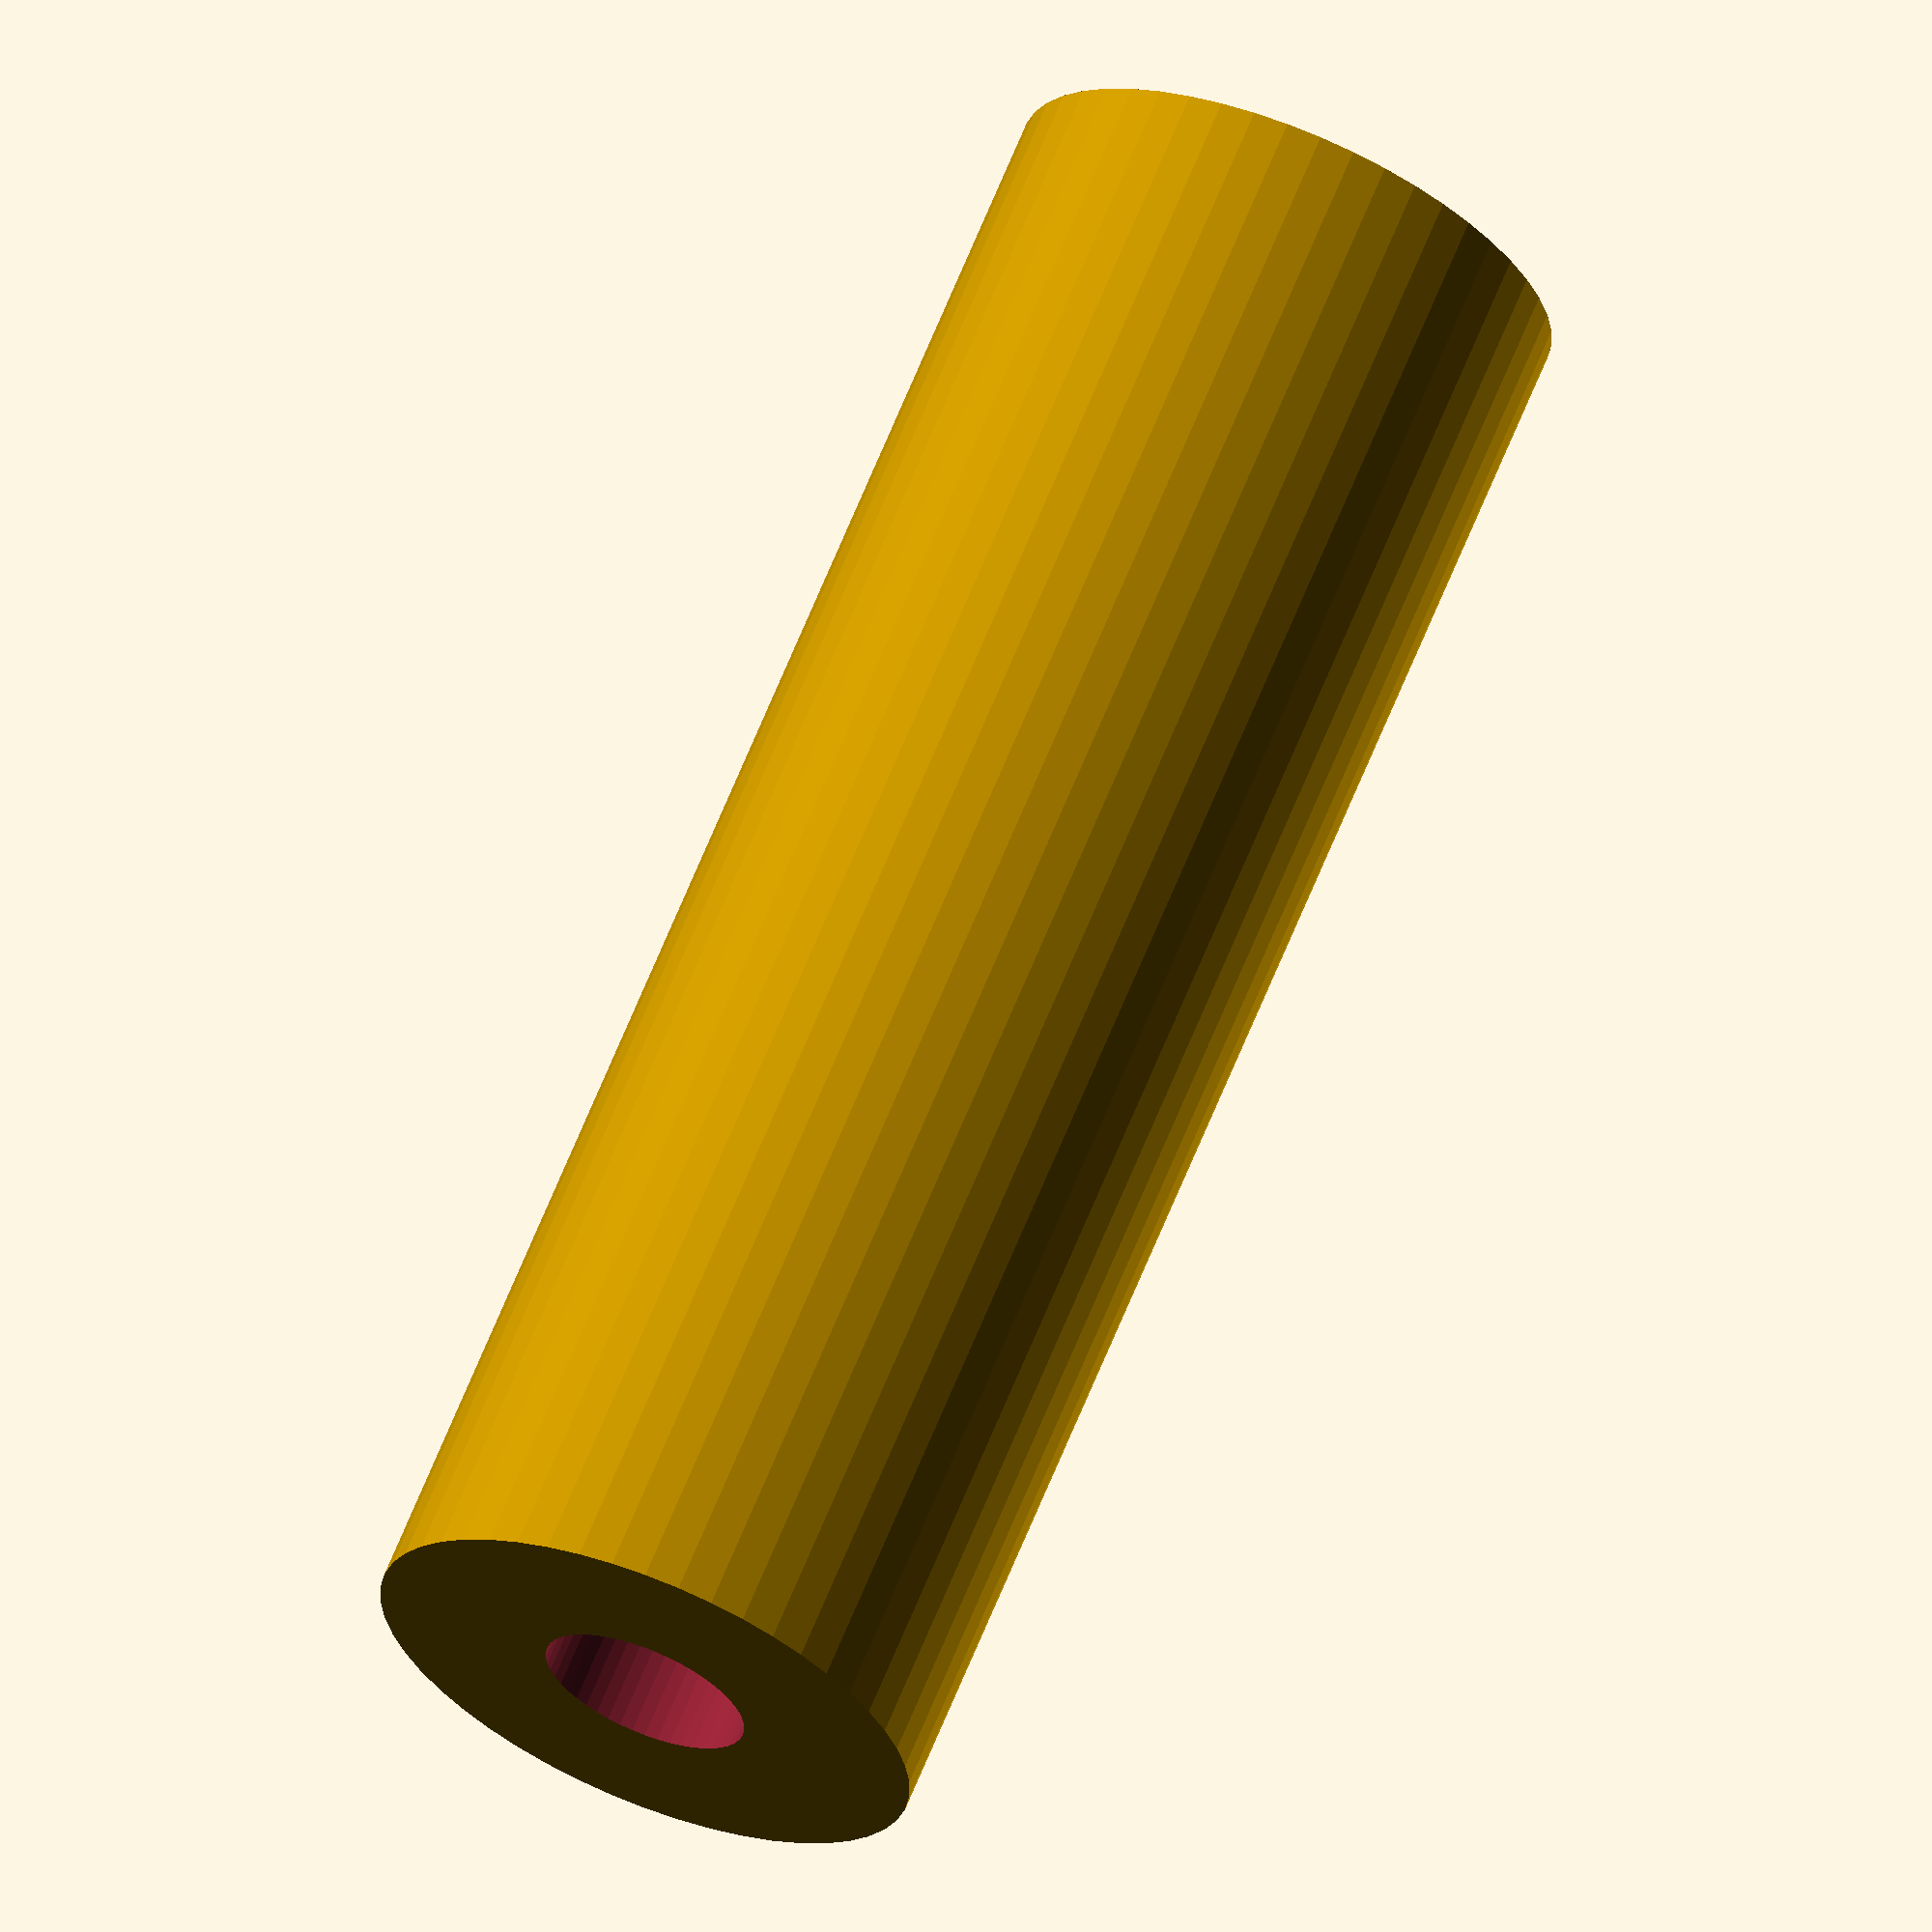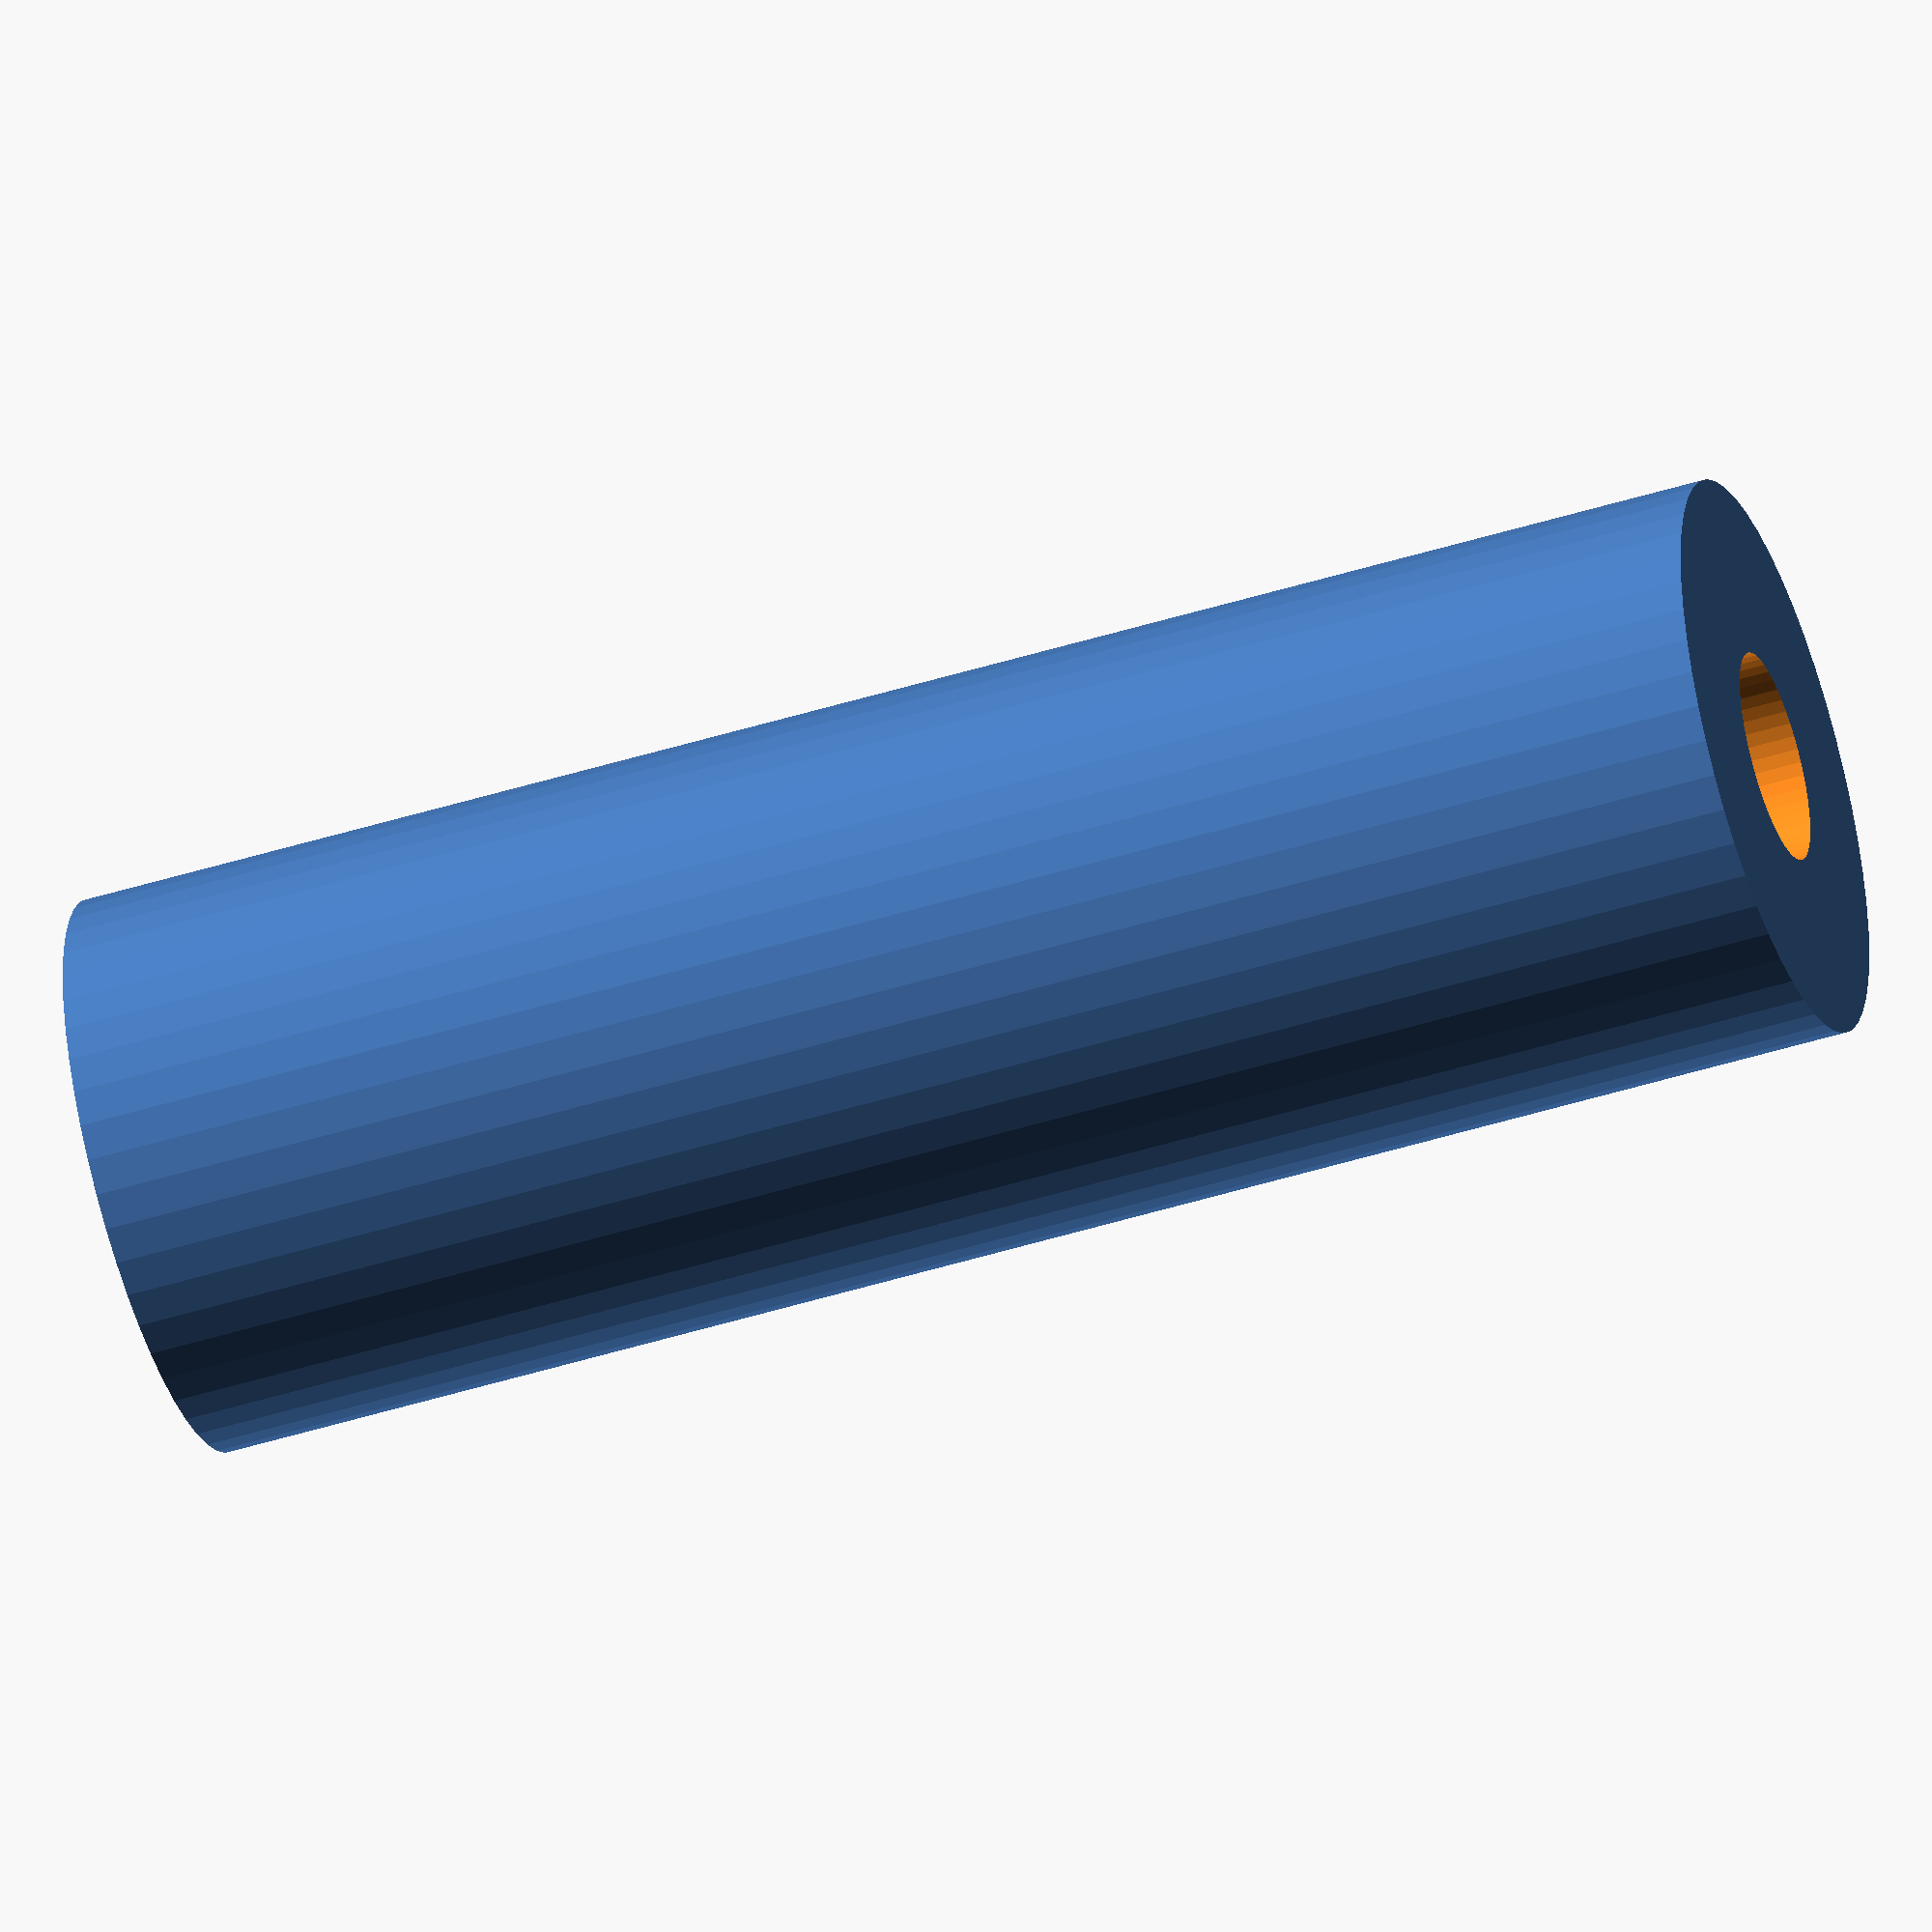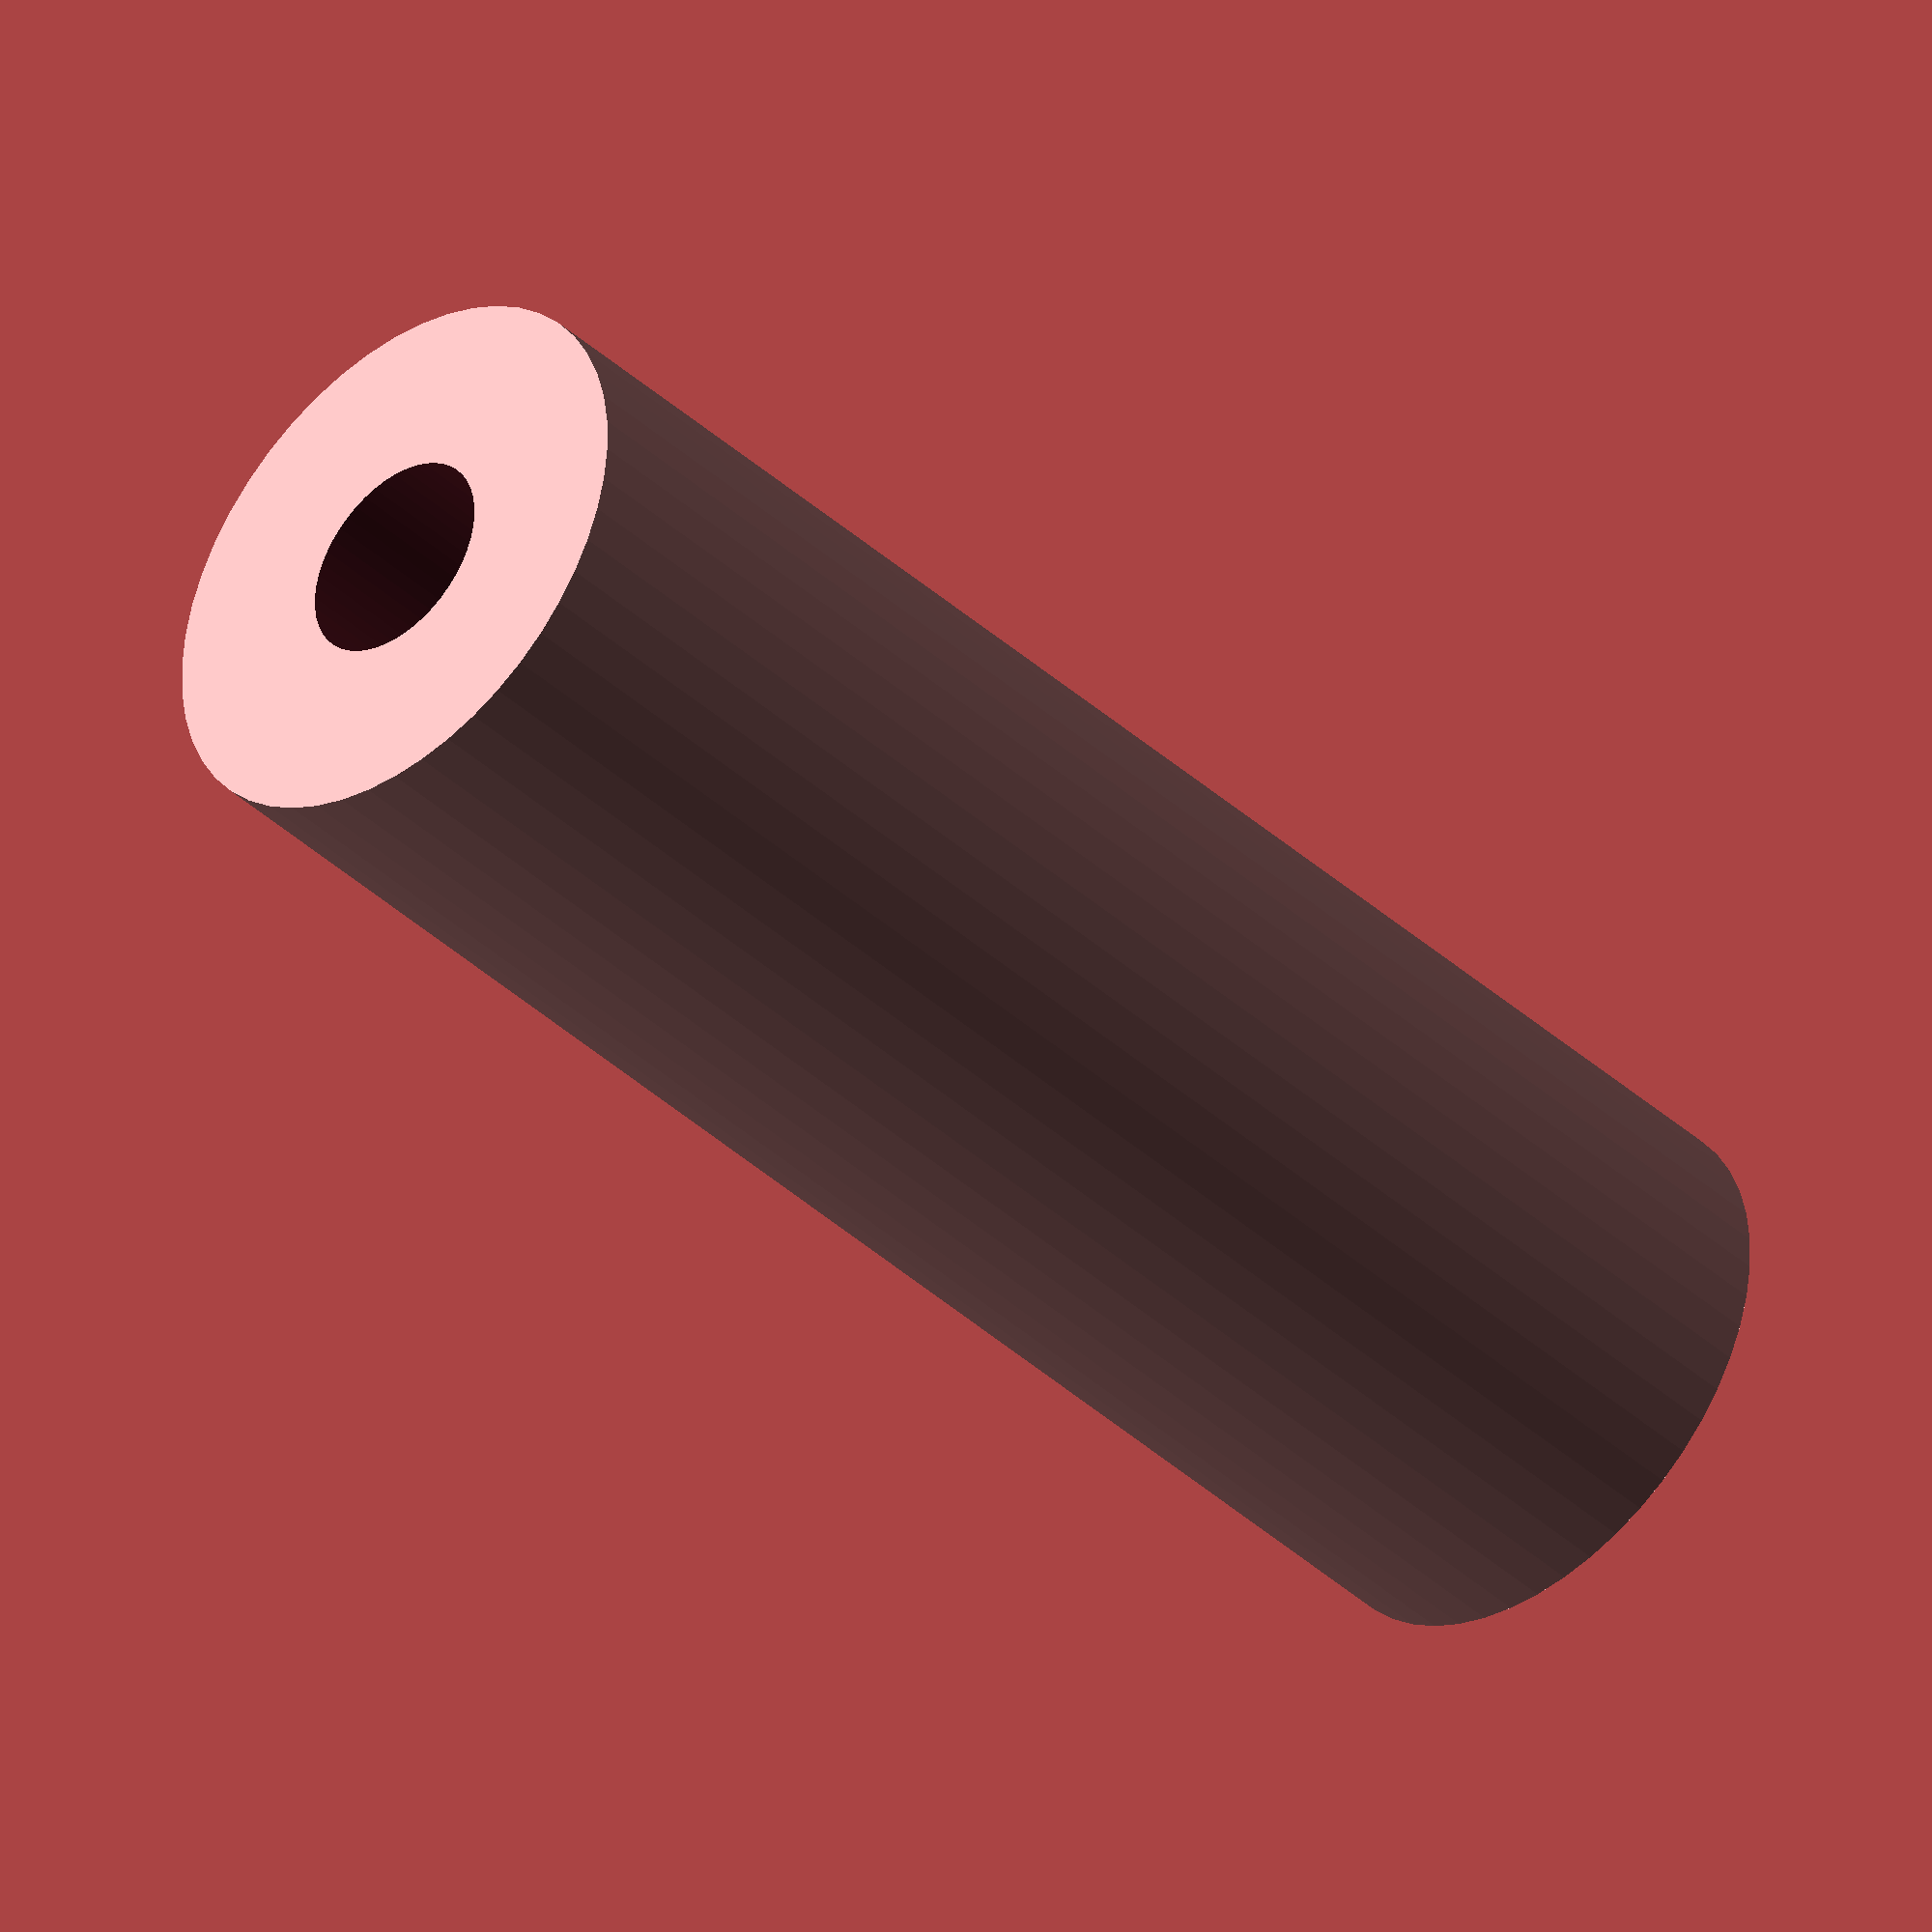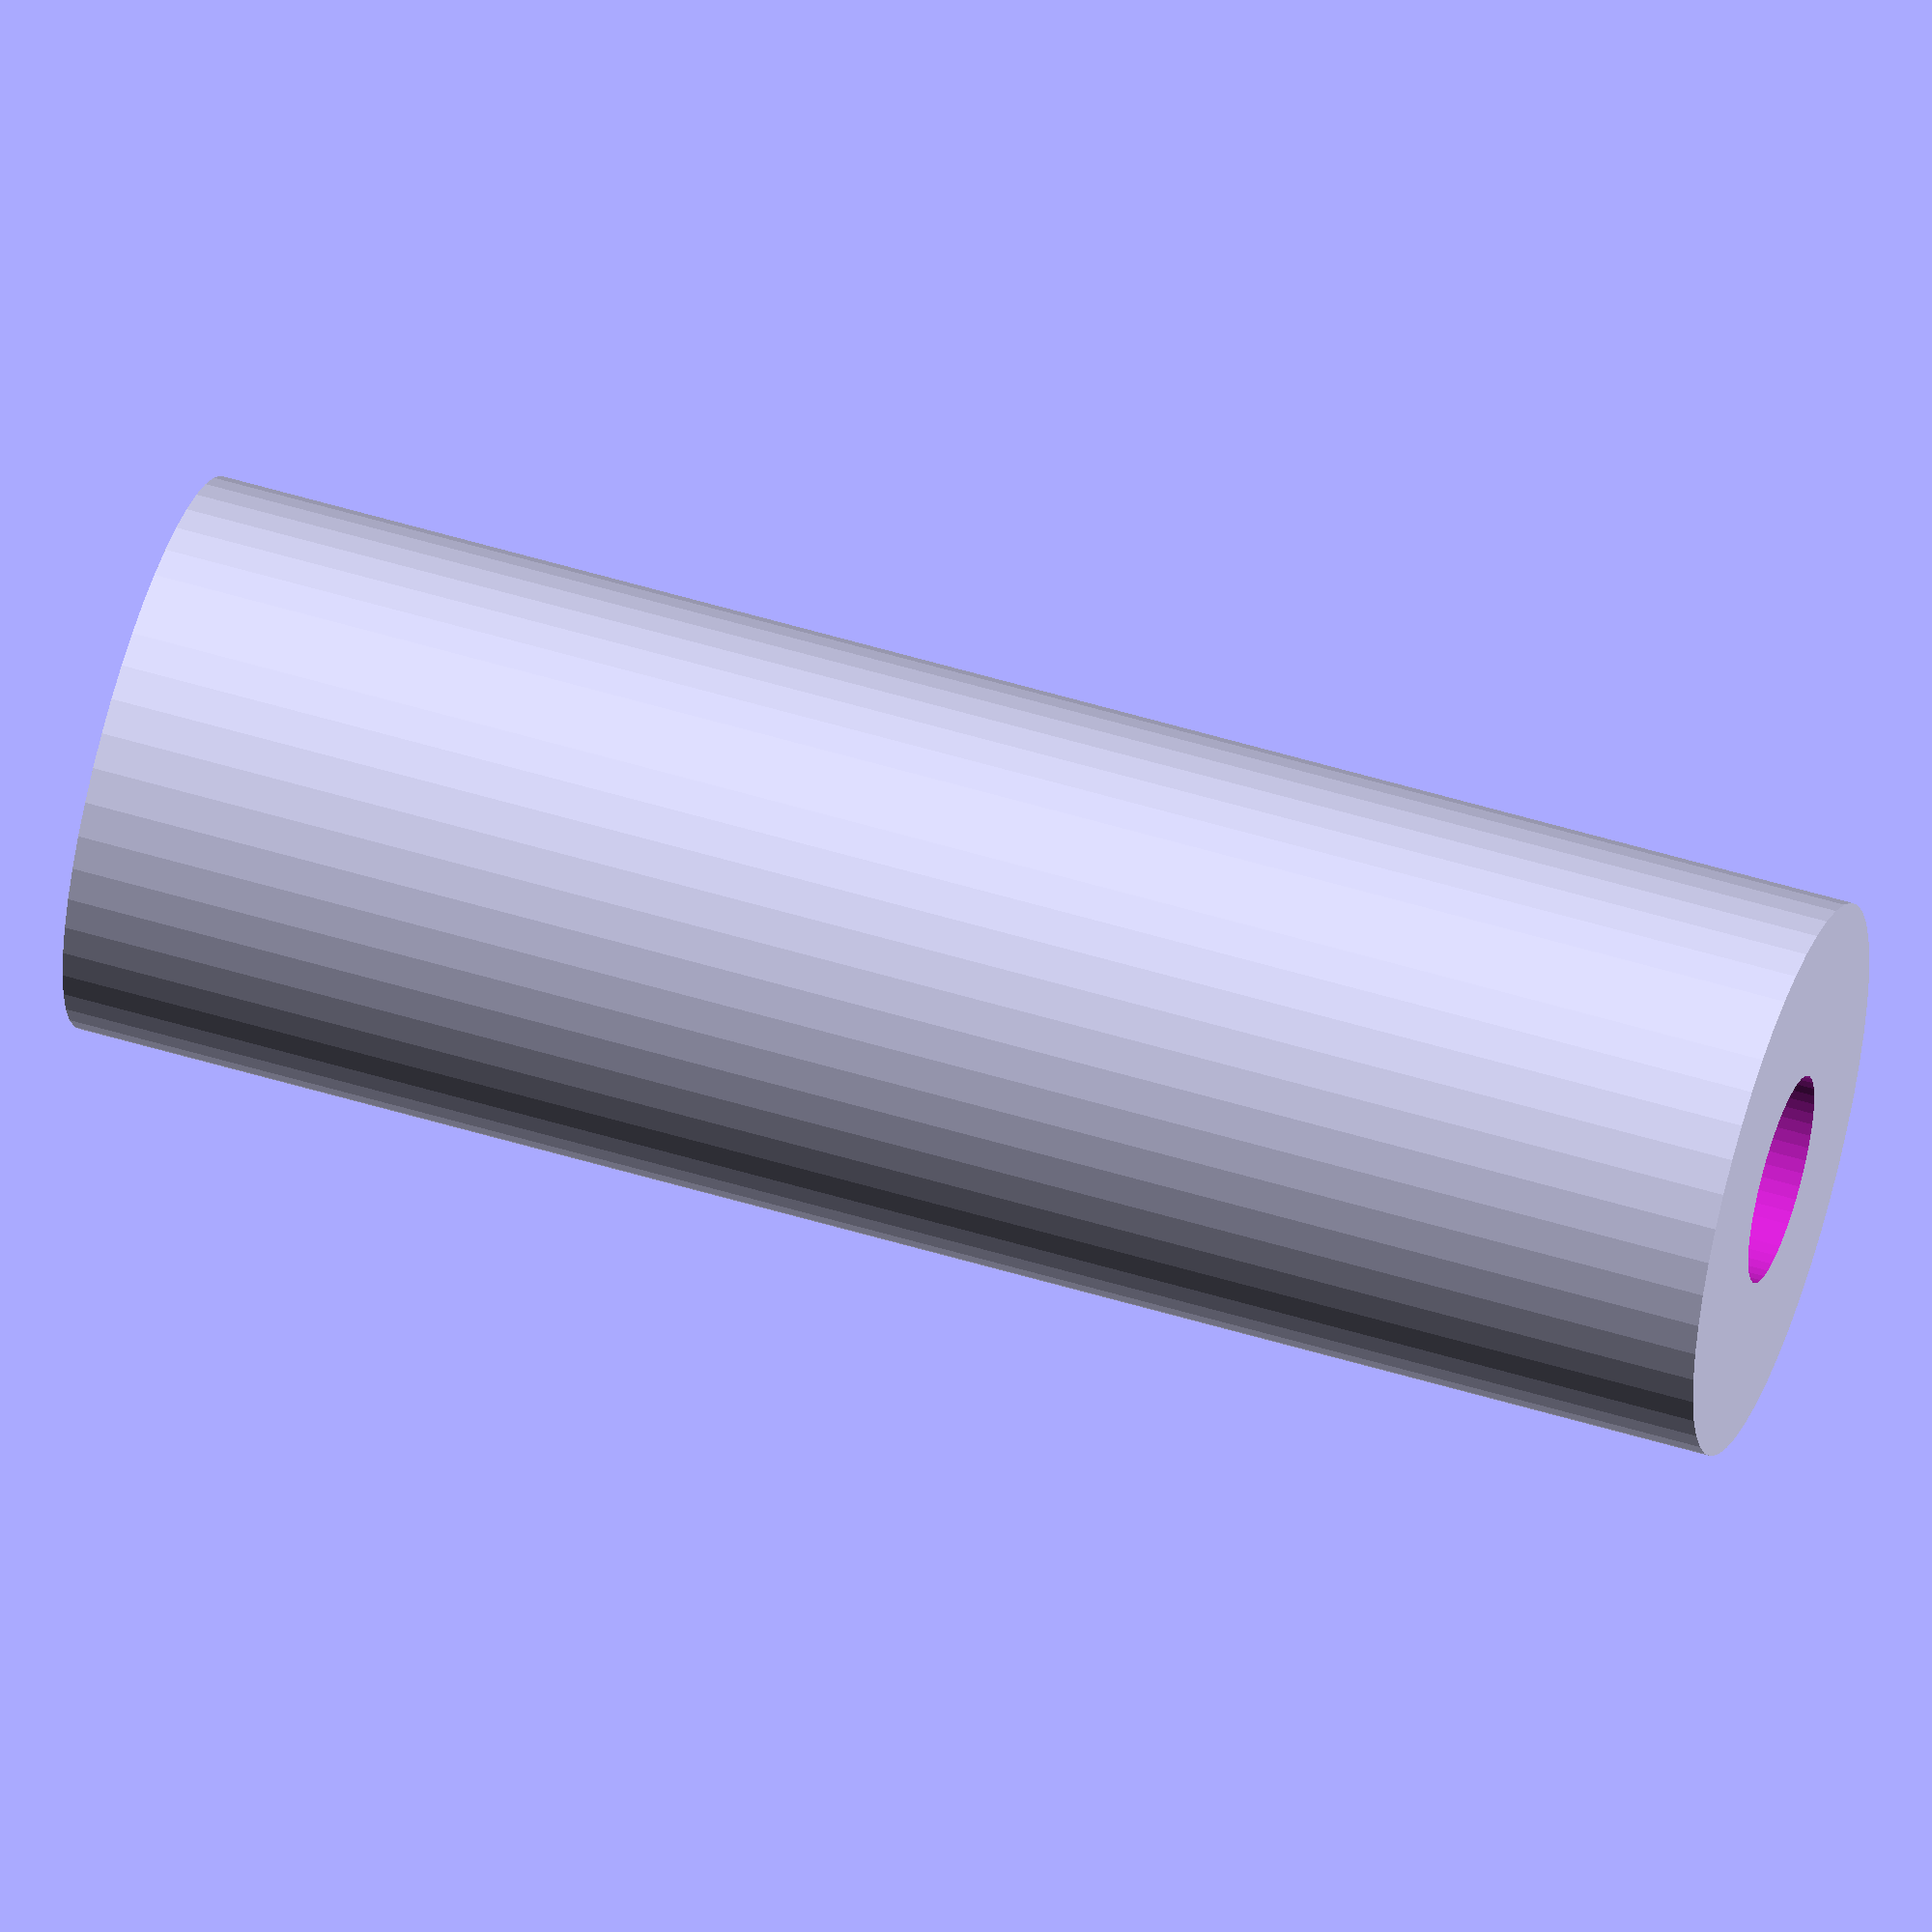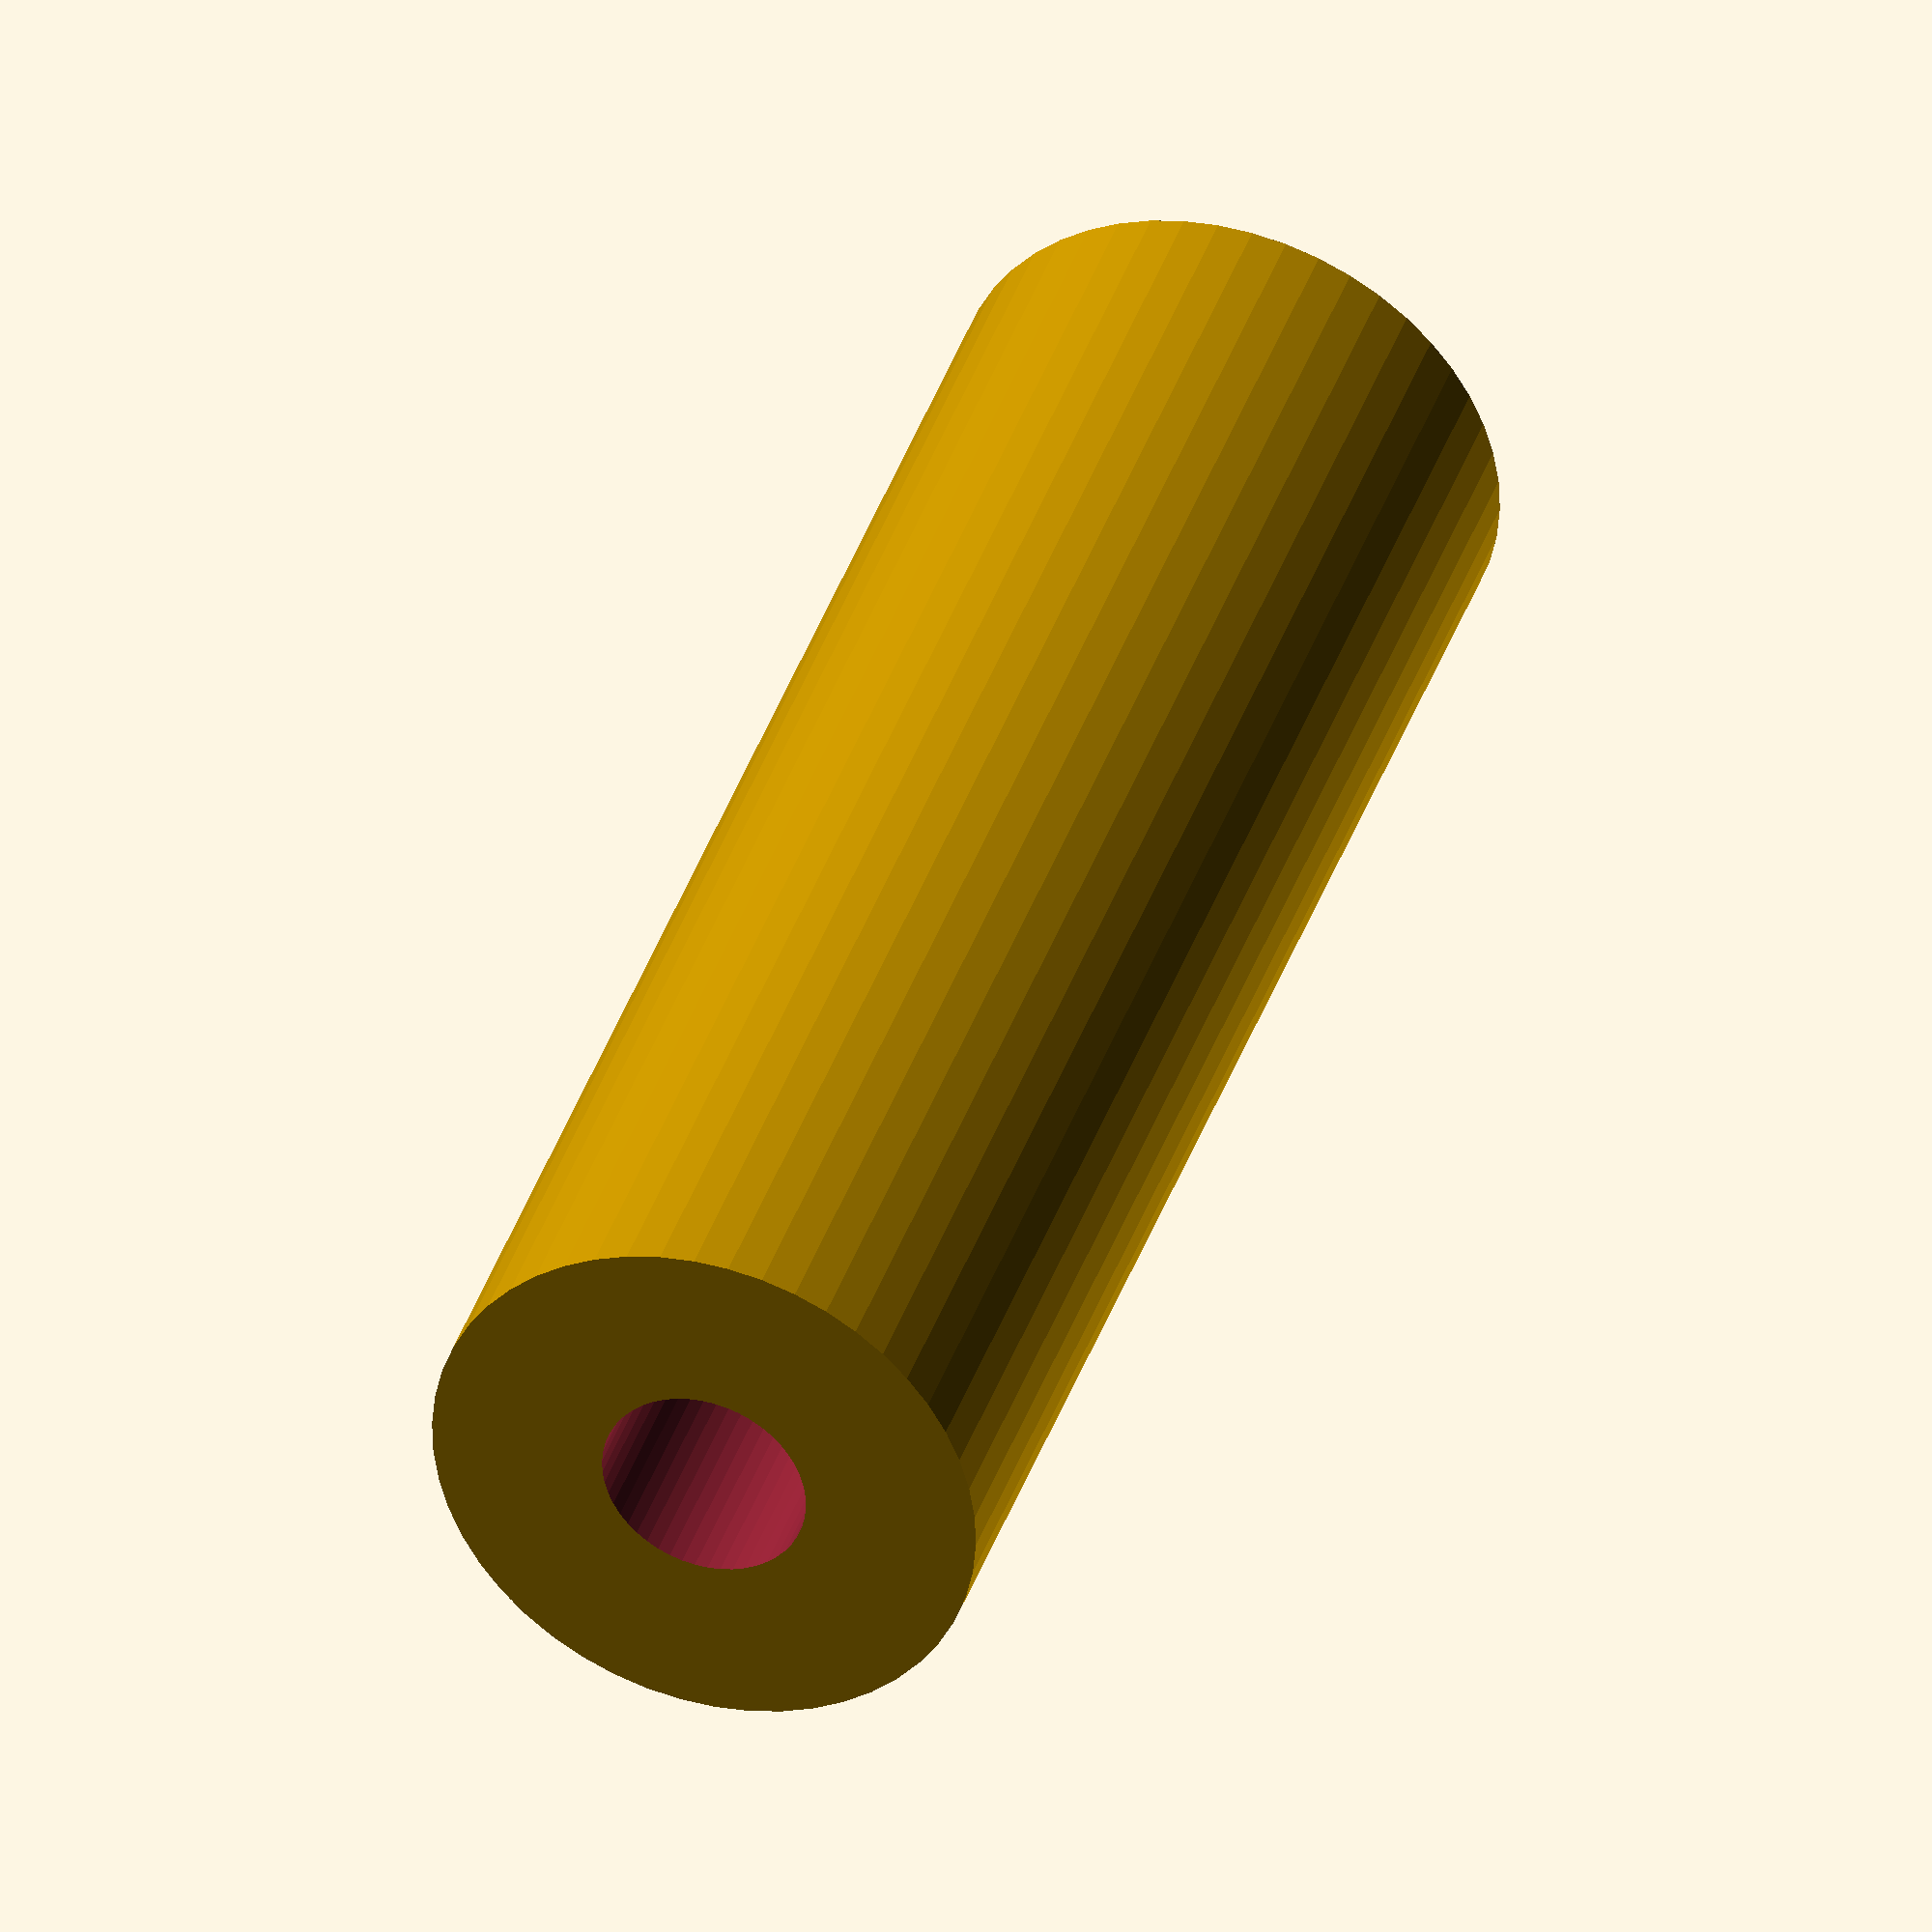
<openscad>
$fn = 50;


difference() {
	union() {
		translate(v = [0, 0, -18.0000000000]) {
			cylinder(h = 36, r = 6.0000000000);
		}
	}
	union() {
		translate(v = [0, 0, -100.0000000000]) {
			cylinder(h = 200, r = 2.2500000000);
		}
	}
}
</openscad>
<views>
elev=294.1 azim=104.3 roll=202.0 proj=o view=solid
elev=227.8 azim=244.5 roll=70.7 proj=o view=solid
elev=219.8 azim=190.9 roll=318.2 proj=o view=solid
elev=126.3 azim=178.7 roll=252.0 proj=o view=solid
elev=320.6 azim=228.9 roll=197.8 proj=o view=solid
</views>
